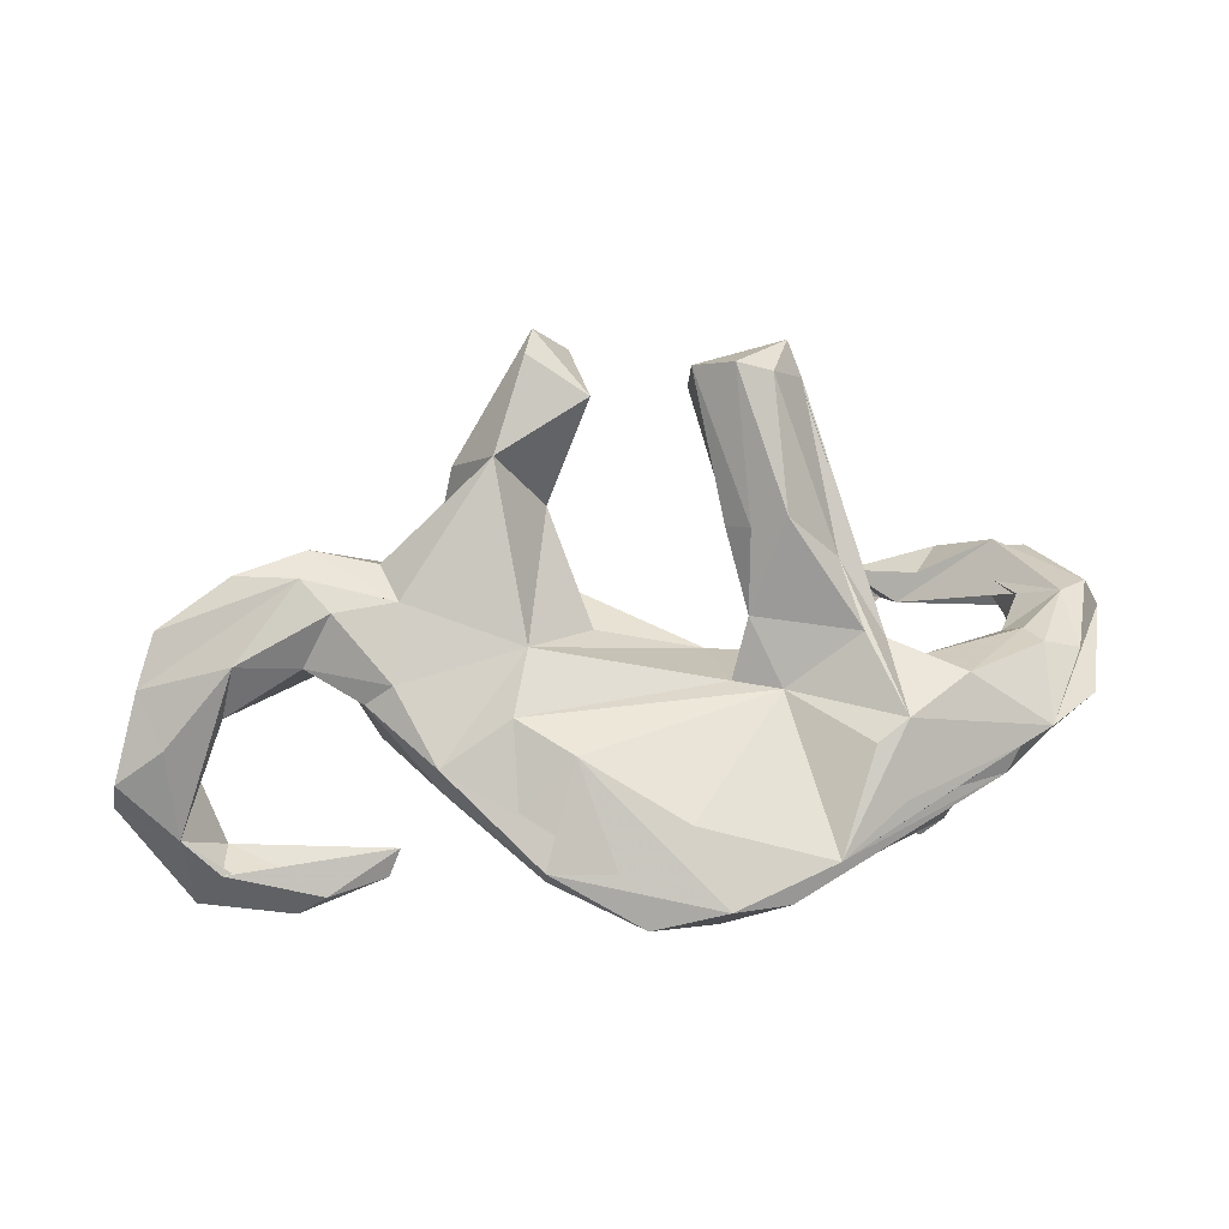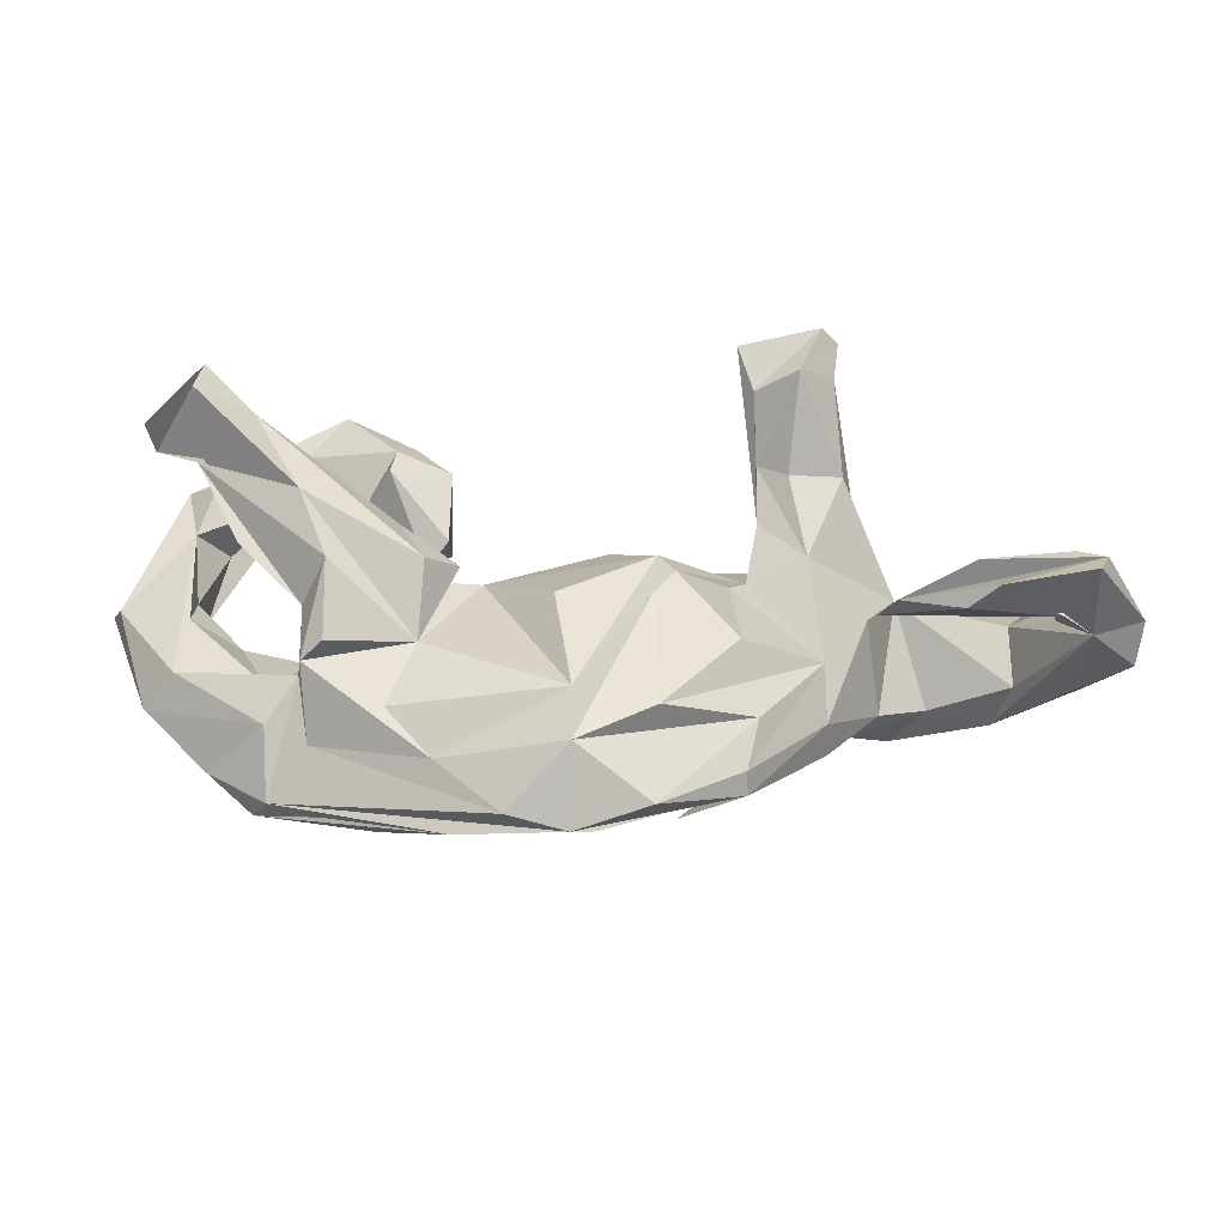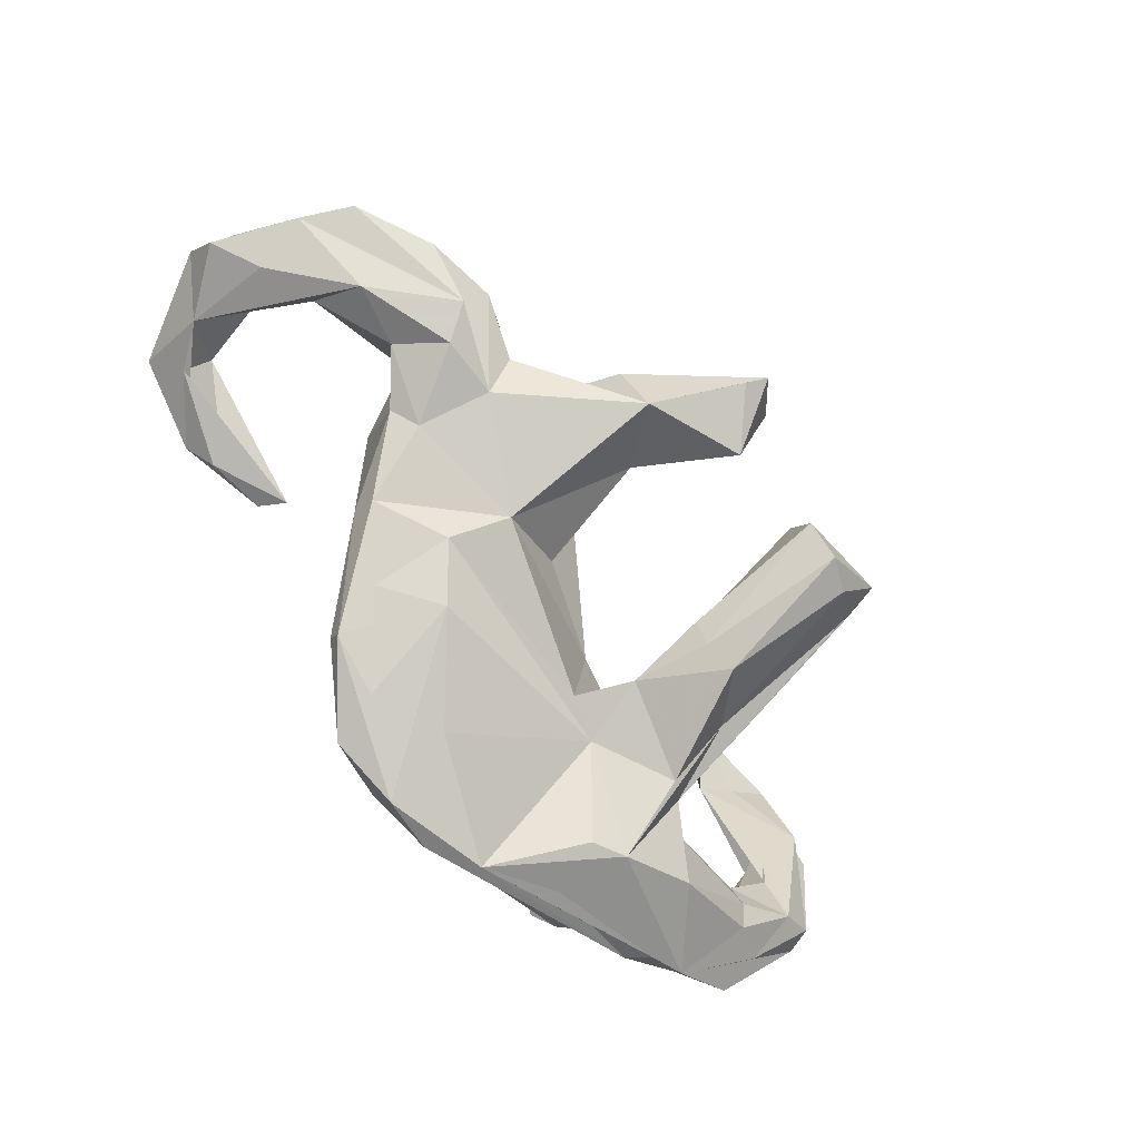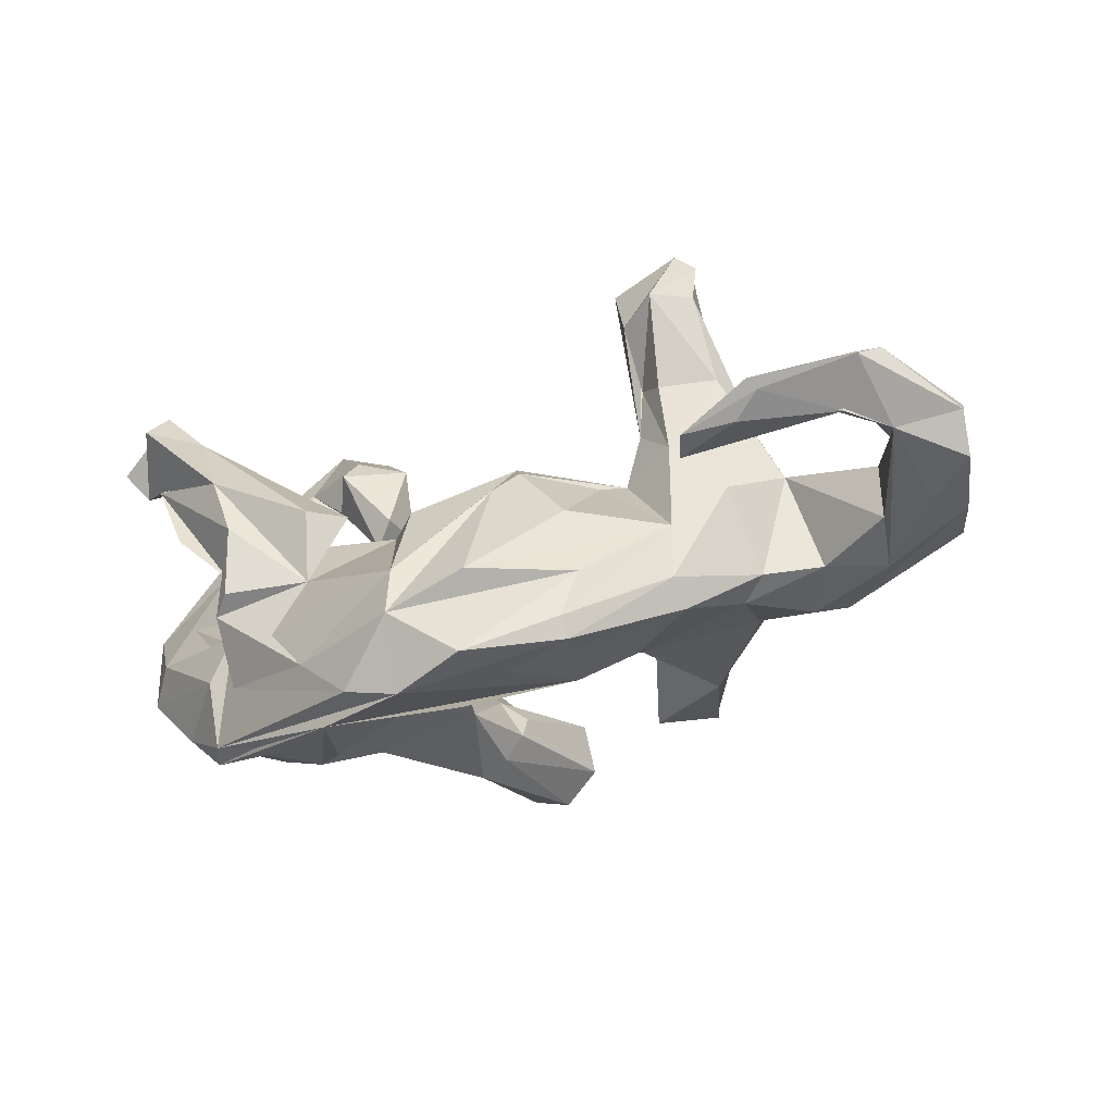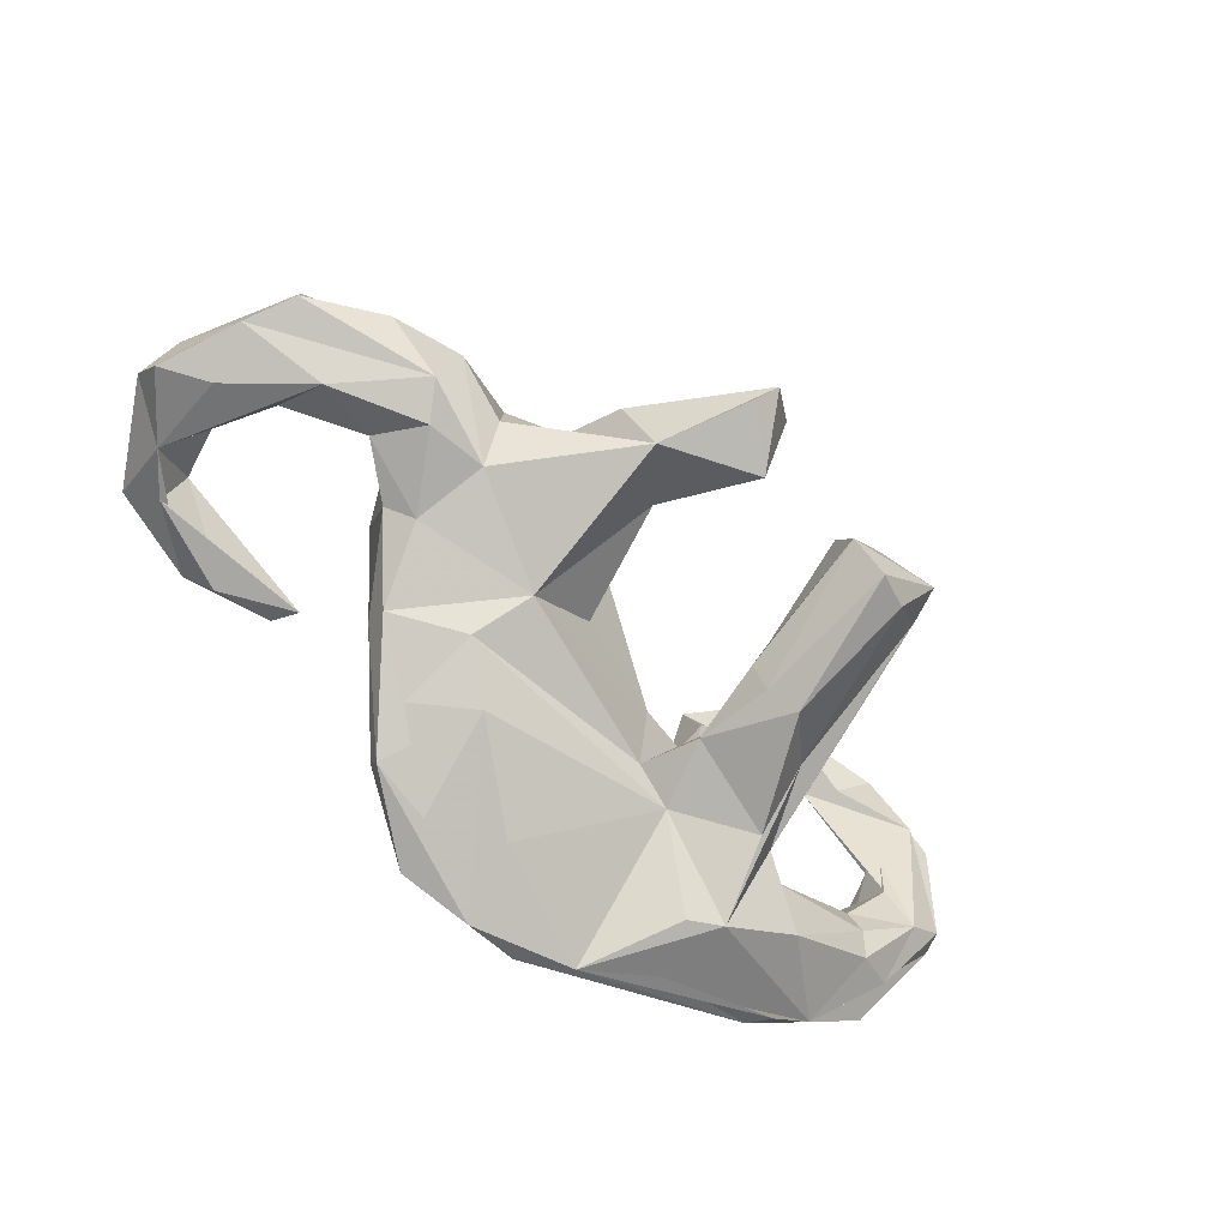
<metadata>
{"format":"obj","ext":"obj","renderer":"f3d","projection":"perspective","resolution":1024,"background":"white","views":[{"elev":7.1,"azim":172.1,"up":"+Y"},{"elev":-16.2,"azim":-7.6,"up":"+Z"},{"elev":-78.8,"azim":119.3,"up":"+Z"},{"elev":-30.8,"azim":21.9,"up":"+Z"},{"elev":-70.7,"azim":131.0,"up":"+Z"}]}
</metadata>
<code>
v 0.8419 0.007397 -0.03704
v 0.8063 0.08719 0.04932
v 0.874 -0.1214 0.07923
v 0.8265 -0.1183 0.09496
v 0.8794 -0.1445 -0.03753
v 0.7506 0.04029 0.09273
v 0.8128 0.09993 -0.0277
v 0.8012 -0.08713 -0.06292
v 0.7792 -0.2419 -0.01688
v 0.6897 0.1838 -0.007708
v 0.8846 -0.1924 0.02458
v 0.6908 0.04928 -0.09532
v 0.7522 -0.1408 0.03436
v 0.7077 -0.03892 -0.05178
v 0.6115 0.1802 0.08319
v 0.7373 -0.3037 0.1014
v 0.705 -0.03597 0.05256
v 0.5841 0.1861 -0.08119
v 0.7052 -0.2641 0.06043
v 0.7862 -0.316 0.09002
v 0.5808 0.0421 -0.07577
v 0.7144 -0.3033 -0.007063
v 0.5682 0.2223 0.007965
v 0.5081 0.1287 0.1096
v 0.5363 0.1334 -0.1082
v 0.7577 -0.3614 0.05638
v 0.5267 0.0183 0.1051
v 0.4777 0.04096 0.1129
v 0.4554 0.2013 -0.02397
v 0.4292 -0.04705 0.2981
v 0.4858 -0.01358 -0.1011
v 0.4716 0.04228 0.2227
v 0.3627 0.07083 0.2224
v 0.4419 0.1919 0.09407
v 0.569 -0.3448 0.06823
v 0.4118 0.007469 0.3507
v 0.3912 -0.04535 0.5449
v 0.3537 -0.1022 0.1382
v 0.279 0.376 -0.08796
v 0.4067 -0.09836 0.4524
v 0.4298 0.1485 -0.0955
v 0.4417 0.02036 -0.131
v 0.3424 -0.001565 0.488
v 0.4151 -0.09902 0.5159
v 0.3367 0.3535 0.01641
v 0.3556 0.2472 0.06072
v 0.5941 -0.2952 0.04144
v 0.3148 0.01885 0.3505
v 0.5874 -0.3078 -0.00135
v 0.3828 -0.1239 0.5323
v 0.5945 -0.3759 0.0191
v 0.5472 -0.3431 -0.01085
v 0.2483 -0.07476 0.5127
v 0.3398 -0.1433 0.4487
v 0.1853 0.2896 -0.000767
v 0.3263 0.1275 0.1653
v 0.2266 0.5364 -0.06847
v 0.4526 -0.0907 0.03839
v 0.2716 -0.09422 0.4252
v 0.3298 -0.07905 0.2864
v 0.175 0.5275 0.03443
v 0.4452 -0.3159 0.006611
v 0.3762 -0.1033 -0.1922
v 0.4263 -0.2661 -0.003879
v 0.2784 -0.04276 0.455
v 0.3687 -0.1452 -0.0503
v 0.2117 0.5745 -0.04232
v 0.282 -0.04733 0.2092
v 0.1472 0.54 0.01447
v 0.2592 -0.05882 0.1014
v 0.2843 -0.03727 0.3152
v 0.3074 0.05452 0.1571
v 0.1259 0.469 -0.0938
v 0.3693 -0.1461 -0.1514
v 0.2319 0.0808 -0.1529
v 0.1563 0.1058 0.1247
v 0.2611 -0.02093 -0.2105
v 0.215 -0.2463 -0.04332
v 0.224 -0.09927 0.08188
v 0.2579 -0.1609 -0.2574
v 0.02824 0.02373 0.1308
v 0.1154 0.09307 -0.0505
v -0.02564 0.5182 -0.1487
v 0.2405 -0.2521 -0.1693
v 0.2208 -0.2496 -0.2913
v 0.2166 -0.2703 -0.2573
v -0.03351 0.4829 -0.06621
v 0.1194 -0.2165 0.07034
v 0.03026 -0.06906 0.1391
v 0.1128 -0.2456 -0.3284
v 0.1706 -0.0724 -0.2706
v -0.1034 0.5209 -0.03907
v -0.0753 0.2688 -0.1745
v -0.1383 0.4691 -0.04027
v -0.08469 0.5254 -0.2069
v 0.09663 -0.1741 0.1082
v 0.07392 -0.34 -0.1748
v -0.1463 0.5101 -0.1975
v -0.108 0.2695 -0.2187
v -0.186 0.5573 -0.1067
v -0.07991 0.3032 -0.124
v -0.2077 0.4976 -0.1178
v -0.1649 -0.008104 0.06511
v 0.06702 -0.336 -0.326
v -0.124 0.2752 -0.09394
v 0.08062 -0.2456 0.02785
v -0.0722 0.05566 -0.02471
v -0.1627 0.2882 -0.2379
v -0.05915 -0.3509 -0.2365
v -0.163 0.05002 -0.01783
v -0.1112 0.1289 -0.1883
v -0.08765 0.02394 -0.1708
v -0.07406 -0.2397 0.02188
v -0.152 0.12 -0.07294
v 0.000139 -0.1716 -0.3363
v -0.1986 0.3189 -0.09905
v -0.05501 -0.3025 -0.3636
v -0.2244 -0.02533 0.1655
v -0.2131 0.06094 0.166
v -0.2171 0.02003 0.2961
v -0.2756 0.06641 0.3534
v -0.1721 -0.09688 0.07145
v -0.164 0.0143 -0.2054
v -0.2576 0.0574 -0.05642
v -0.2997 0.1218 0.2164
v -0.2164 0.2049 -0.1008
v -0.2251 -0.2294 -0.3583
v -0.05811 -0.3411 -0.1518
v -0.31 0.00162 0.3262
v -0.154 -0.2985 -0.3388
v -0.2806 -0.2196 -0.06014
v -0.2844 0.1087 -0.2427
v -0.2582 -0.2649 -0.2516
v -0.2562 -0.001811 0.1231
v -0.2565 0.2179 -0.1775
v -0.2935 -0.1302 0.06399
v -0.2875 -0.05448 -0.3203
v -0.3101 -0.1794 0.1401
v -0.3297 0.09202 -0.1996
v -0.4546 0.09122 0.3392
v -0.3857 0.1432 0.3266
v -0.2166 -0.203 0.06751
v -0.3231 -0.0345 0.2804
v -0.3915 0.0887 0.412
v -0.3561 0.02982 0.2437
v -0.2747 -0.2524 0.06523
v -0.4683 -0.2548 0.1677
v -0.351 -0.09688 0.03845
v -0.3303 -0.1418 -0.3403
v -0.4143 0.02437 -0.0847
v -0.3878 0.06255 -0.1923
v -0.4976 0.1443 0.252
v -0.34 -0.01712 -0.3133
v -0.3434 -0.2386 -0.1693
v -0.3286 -0.07087 -0.007747
v -0.4209 -0.1423 0.1668
v -0.5446 0.1862 0.3052
v -0.4566 -0.1972 -0.003507
v -0.4249 -0.2619 0.05778
v -0.4373 -0.04415 -0.0554
v -0.6501 0.1411 0.2833
v -0.5425 -0.1863 0.3112
v -0.4656 0.09022 0.2667
v -0.5578 0.08121 -0.06539
v -0.4247 -0.2541 -0.07241
v -0.5781 0.1588 0.1812
v -0.6343 0.09126 0.1954
v -0.4541 -0.1116 0.1386
v -0.4574 -0.2223 -0.09669
v -0.5269 -0.1352 0.1073
v -0.6019 0.08639 0.2847
v -0.4584 -0.1581 -0.1031
v -0.4416 -0.1702 -0.2155
v -0.6141 0.2085 0.1837
v -0.5796 0.09171 -0.1112
v -0.6328 -0.01271 0.02111
v -0.4487 0.04455 -0.2617
v -0.505 -0.1306 -0.1164
v -0.5691 -0.09588 0.2981
v -0.6138 0.1297 0.0379
v -0.6246 0.06033 0.06755
v -0.5482 0.007674 -0.02143
v -0.6351 -0.08384 0.3554
v -0.6794 0.1961 0.2089
v -0.6212 -0.1914 0.3879
v -0.6017 0.07522 -0.1556
v -0.5579 -0.2088 0.09004
v -0.6259 -0.1865 0.2251
v -0.6678 0.1429 -0.03095
v -0.5005 -0.1106 -0.2941
v -0.508 -0.1438 -0.1792
v -0.5195 -0.0668 -0.3047
v -0.6364 -0.2413 0.3304
v -0.693 -0.1226 0.2615
v -0.7229 0.1548 0.01005
v -0.7105 -0.1804 0.2857
v -0.594 -0.04812 -0.2359
v -0.6708 0.06109 -0.1293
v -0.7482 0.06088 0.05154
v -0.6529 -0.06727 -0.08104
v -0.6983 -0.01349 -0.1293
v -0.7607 0.1073 0.05265
f 133 109 128
f 106 128 109
f 154 133 128
f 130 109 133
f 196 183 194
f 179 194 183
f 185 183 196
f 129 143 120
f 118 120 143
f 121 129 120
f 145 143 129
f 14 9 17
f 13 17 9
f 27 14 17
f 12 9 14
f 84 66 97
f 78 97 66
f 109 84 97
f 86 66 84
f 79 78 66
f 106 97 78
f 97 106 109
f 88 128 106
f 9 8 5
f 1 5 8
f 11 9 5
f 12 8 9
f 21 12 14
f 109 104 84
f 86 84 104
f 117 104 109
f 183 162 179
f 156 179 162
f 185 162 183
f 194 185 196
f 138 156 162
f 168 179 156
f 168 156 138
f 146 138 162
f 147 162 193
f 185 193 162
f 33 48 36
f 43 36 48
f 28 33 36
f 53 43 48
f 37 36 43
f 162 147 146
f 131 146 147
f 142 138 146
f 188 159 147
f 131 147 159
f 194 188 147
f 158 159 188
f 188 187 158
f 148 158 187
f 36 40 32
f 30 32 40
f 28 36 32
f 37 40 36
f 71 59 68
f 53 68 59
f 38 71 68
f 54 59 71
f 60 71 38
f 70 38 68
f 131 142 146
f 136 138 142
f 165 131 159
f 30 27 32
f 28 32 27
f 38 27 30
f 60 38 30
f 54 60 30
f 33 70 68
f 66 38 70
f 46 45 55
f 67 55 45
f 195 189 198
f 186 198 189
f 197 195 198
f 174 189 195
f 175 186 189
f 197 198 186
f 177 186 175
f 164 175 189
f 202 197 201
f 191 201 197
f 199 202 201
f 195 197 202
f 189 180 164
f 182 164 180
f 166 180 189
f 151 175 164
f 153 139 135
f 102 135 139
f 111 132 108
f 135 108 132
f 95 111 108
f 123 132 111
f 98 95 108
f 99 111 95
f 99 93 111
f 105 111 93
f 83 93 99
f 132 153 135
f 177 139 153
f 100 102 139
f 98 135 102
f 98 108 135
f 105 93 101
f 83 101 93
f 87 105 101
f 57 39 73
f 55 73 39
f 139 124 116
f 126 116 124
f 94 139 116
f 151 124 139
f 126 94 116
f 100 139 94
f 57 67 39
f 45 39 67
f 73 67 57
f 114 94 126
f 69 73 55
f 61 55 67
f 69 61 67
f 69 55 61
f 42 21 31
f 27 31 21
f 63 42 31
f 25 21 42
f 18 7 1
f 2 1 7
f 12 18 1
f 10 7 18
f 10 15 7
f 2 7 15
f 34 15 10
f 6 2 15
f 172 173 158
f 169 158 173
f 155 172 158
f 130 173 172
f 173 133 169
f 131 169 133
f 130 133 173
f 178 172 155
f 160 178 155
f 200 172 178
f 150 160 155
f 182 178 160
f 103 155 158
f 34 24 15
f 6 15 24
f 33 24 34
f 176 178 182
f 181 176 182
f 200 178 176
f 107 110 155
f 124 155 110
f 103 107 155
f 103 81 107
f 76 107 81
f 89 81 103
f 107 46 82
f 55 82 46
f 75 107 82
f 76 46 107
f 81 56 76
f 46 76 56
f 72 56 81
f 28 24 33
f 46 33 34
f 118 134 119
f 125 119 134
f 120 118 119
f 140 119 125
f 145 125 134
f 140 125 145
f 129 140 145
f 120 119 140
f 21 25 12
f 18 12 25
f 200 191 172
f 190 172 191
f 201 191 200
f 122 131 128
f 154 128 131
f 24 28 27
f 6 24 27
f 60 54 71
f 22 19 9
f 13 9 19
f 51 22 9
f 49 19 22
f 4 13 19
f 49 64 19
f 47 19 64
f 22 64 49
f 20 62 51
f 52 51 62
f 26 20 51
f 35 62 20
f 22 51 52
f 64 52 62
f 64 22 52
f 35 64 62
f 1 11 5
f 26 9 11
f 20 26 11
f 51 9 26
f 53 37 43
f 50 37 53
f 65 53 48
f 33 65 48
f 68 53 65
f 33 68 65
f 40 37 44
f 50 44 37
f 54 40 44
f 54 30 40
f 16 35 20
f 3 16 20
f 64 35 16
f 64 16 47
f 19 47 16
f 4 19 16
f 3 20 11
f 54 44 50
f 59 54 50
f 53 59 50
f 17 6 27
f 169 165 159
f 158 169 159
f 131 165 169
f 148 103 158
f 131 122 136
f 148 136 122
f 142 131 136
f 81 70 72
f 33 72 70
f 187 188 148
f 170 148 188
f 138 136 148
f 168 138 148
f 103 148 122
f 89 103 122
f 96 89 122
f 33 56 72
f 96 70 81
f 89 96 81
f 88 70 96
f 46 56 33
f 170 179 148
f 168 148 179
f 188 179 170
f 143 134 118
f 145 134 143
f 87 101 83
f 98 102 100
f 105 94 114
f 124 114 126
f 94 105 92
f 87 92 105
f 100 94 92
f 67 73 69
f 83 92 87
f 83 99 95
f 100 83 95
f 100 92 83
f 100 95 98
f 39 75 55
f 82 55 75
f 4 3 6
f 2 6 3
f 17 4 6
f 16 3 4
f 79 70 88
f 128 88 96
f 128 96 113
f 122 113 96
f 122 128 113
f 13 4 17
f 88 106 78
f 79 88 78
f 3 11 1
f 2 3 1
f 193 185 194
f 147 193 194
f 41 75 39
f 39 29 41
f 23 41 29
f 46 29 39
f 10 41 23
f 34 23 29
f 112 111 114
f 105 114 111
f 110 112 114
f 123 111 112
f 46 39 45
f 34 29 46
f 190 191 197
f 199 201 200
f 164 150 151
f 124 151 150
f 160 150 164
f 155 124 150
f 124 110 114
f 182 160 164
f 184 202 199
f 181 182 180
f 166 181 180
f 157 174 195
f 163 189 174
f 163 166 189
f 202 184 195
f 157 195 184
f 161 157 184
f 167 181 166
f 152 163 174
f 200 176 167
f 181 167 176
f 199 167 161
f 171 161 167
f 184 199 161
f 200 167 199
f 167 166 163
f 152 174 157
f 141 152 157
f 123 127 137
f 153 137 127
f 149 127 190
f 117 190 127
f 192 149 190
f 192 127 149
f 197 127 192
f 115 127 123
f 123 112 77
f 75 77 112
f 91 123 77
f 130 172 190
f 197 192 190
f 153 127 197
f 153 123 137
f 80 91 77
f 115 123 91
f 107 75 112
f 41 18 25
f 42 41 25
f 10 18 41
f 34 10 23
f 110 107 112
f 42 75 41
f 188 194 179
f 140 129 144
f 121 144 129
f 161 140 144
f 141 144 121
f 140 121 120
f 141 121 140
f 157 144 141
f 85 86 104
f 117 85 104
f 74 86 85
f 117 109 130
f 66 86 74
f 63 74 85
f 12 1 8
f 38 66 74
f 58 74 31
f 63 31 74
f 27 58 31
f 27 74 58
f 14 27 21
f 154 131 133
f 90 63 85
f 177 153 197
f 132 123 153
f 151 139 177
f 186 177 197
f 175 151 177
f 140 161 171
f 163 171 167
f 140 171 163
f 141 163 152
f 140 163 141
f 144 157 161
f 91 117 127
f 130 190 117
f 91 127 115
f 85 117 91
f 90 85 91
f 91 80 90
f 77 90 80
f 63 90 77
f 77 75 63
f 42 63 75
f 27 38 74
f 66 70 79

</code>
